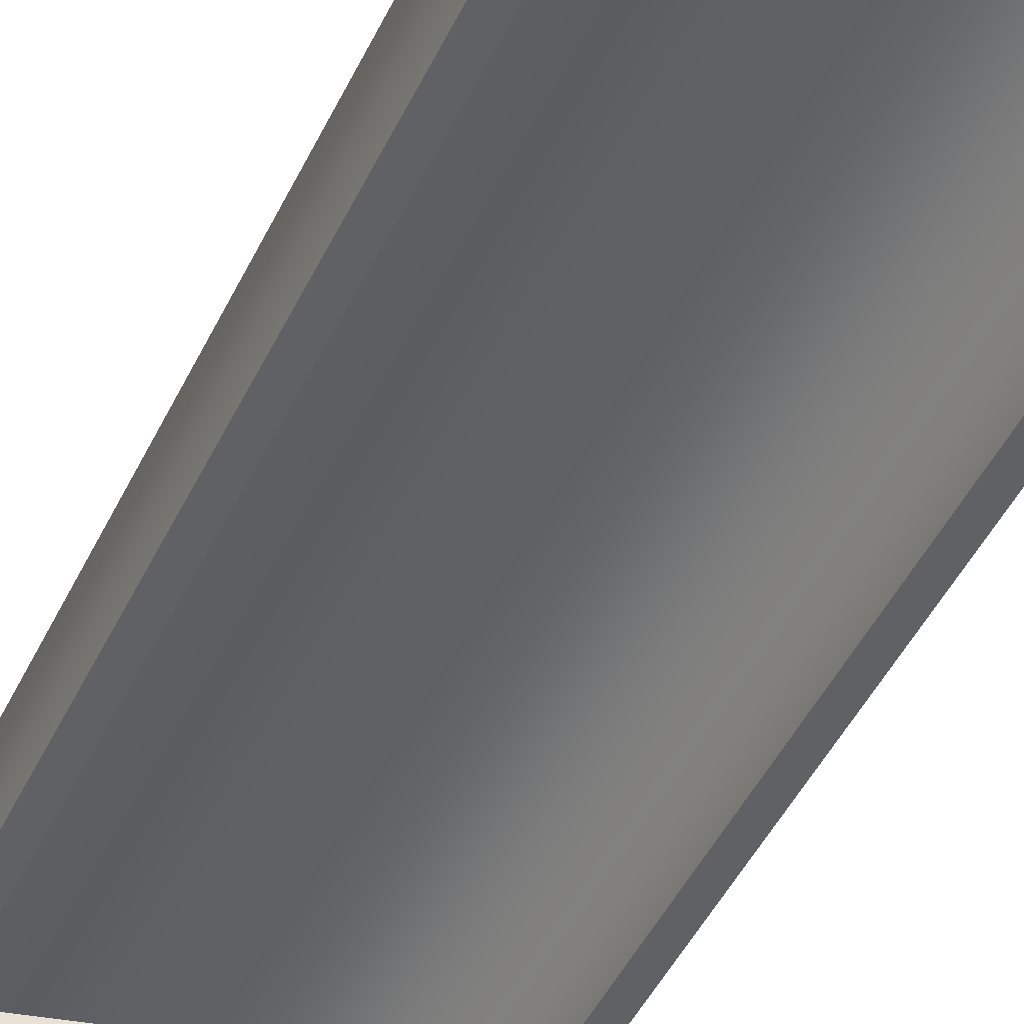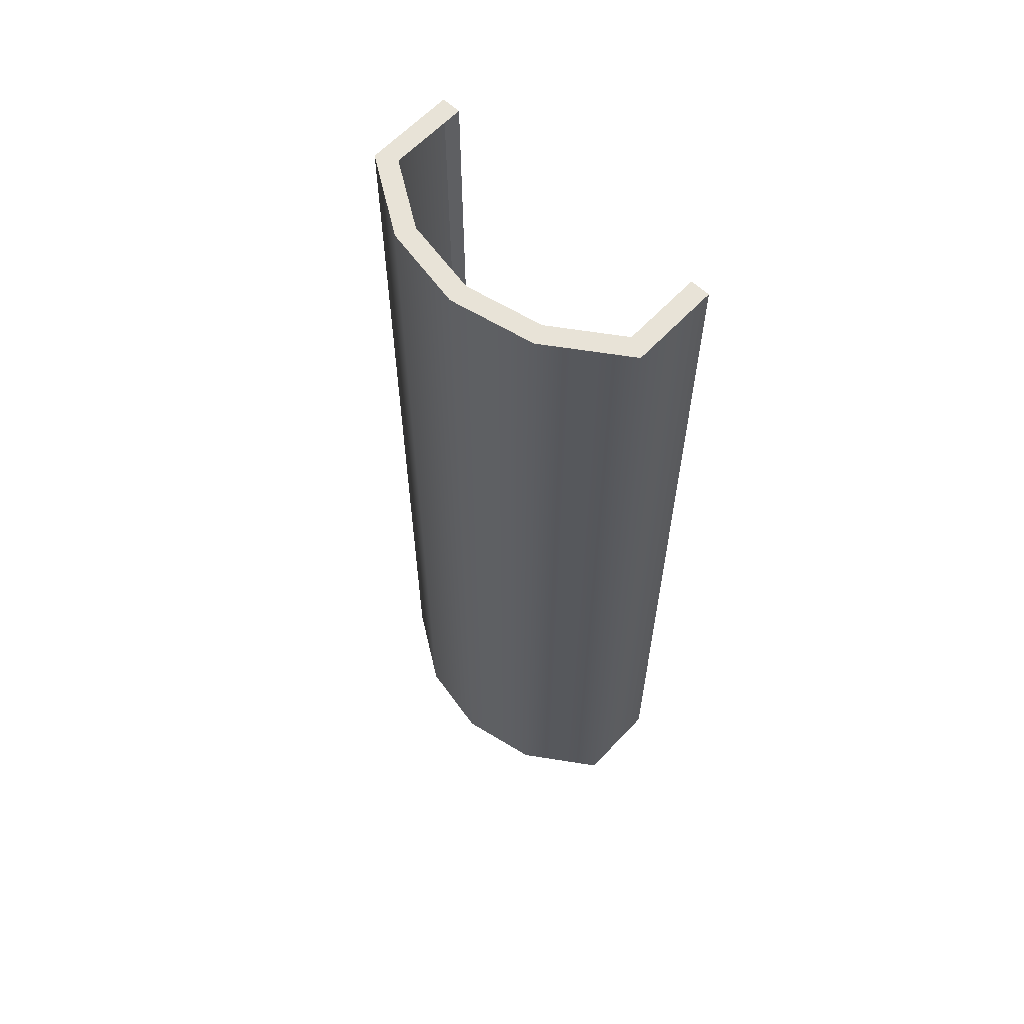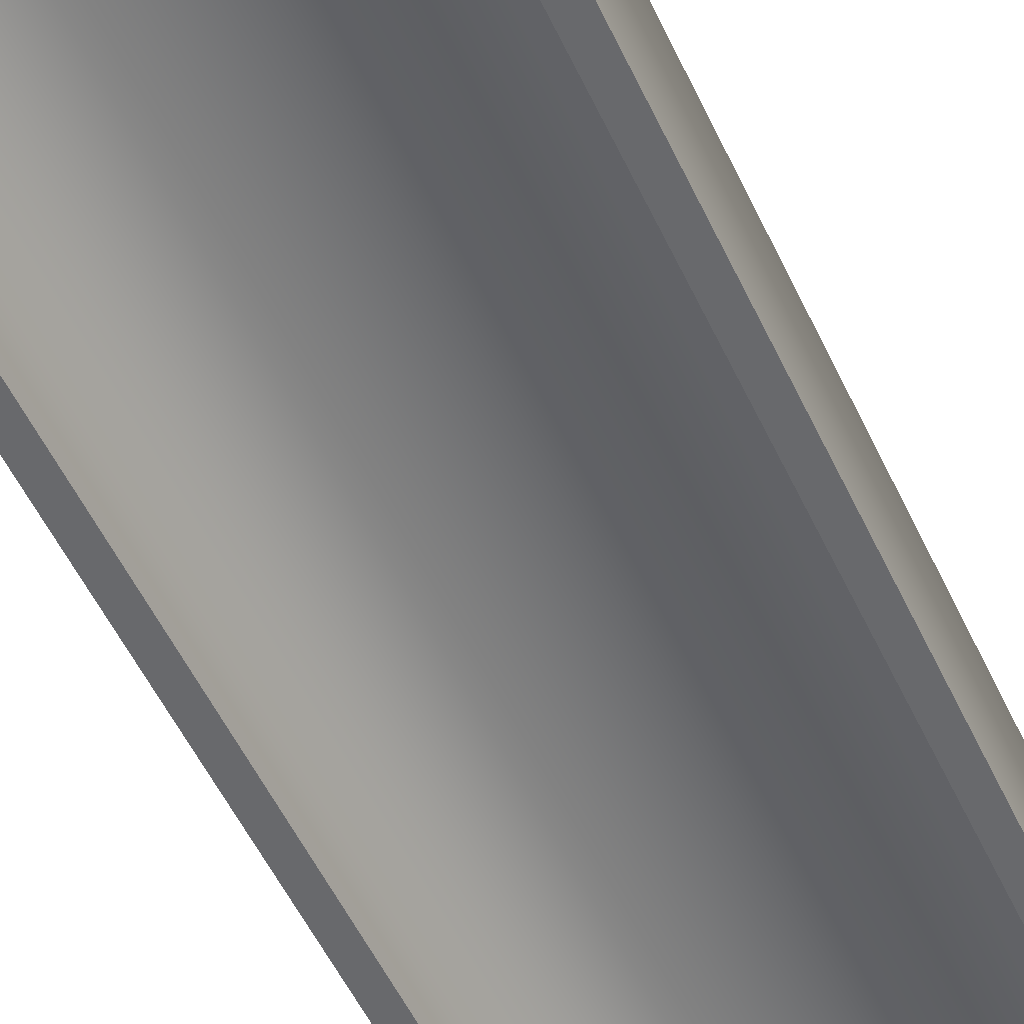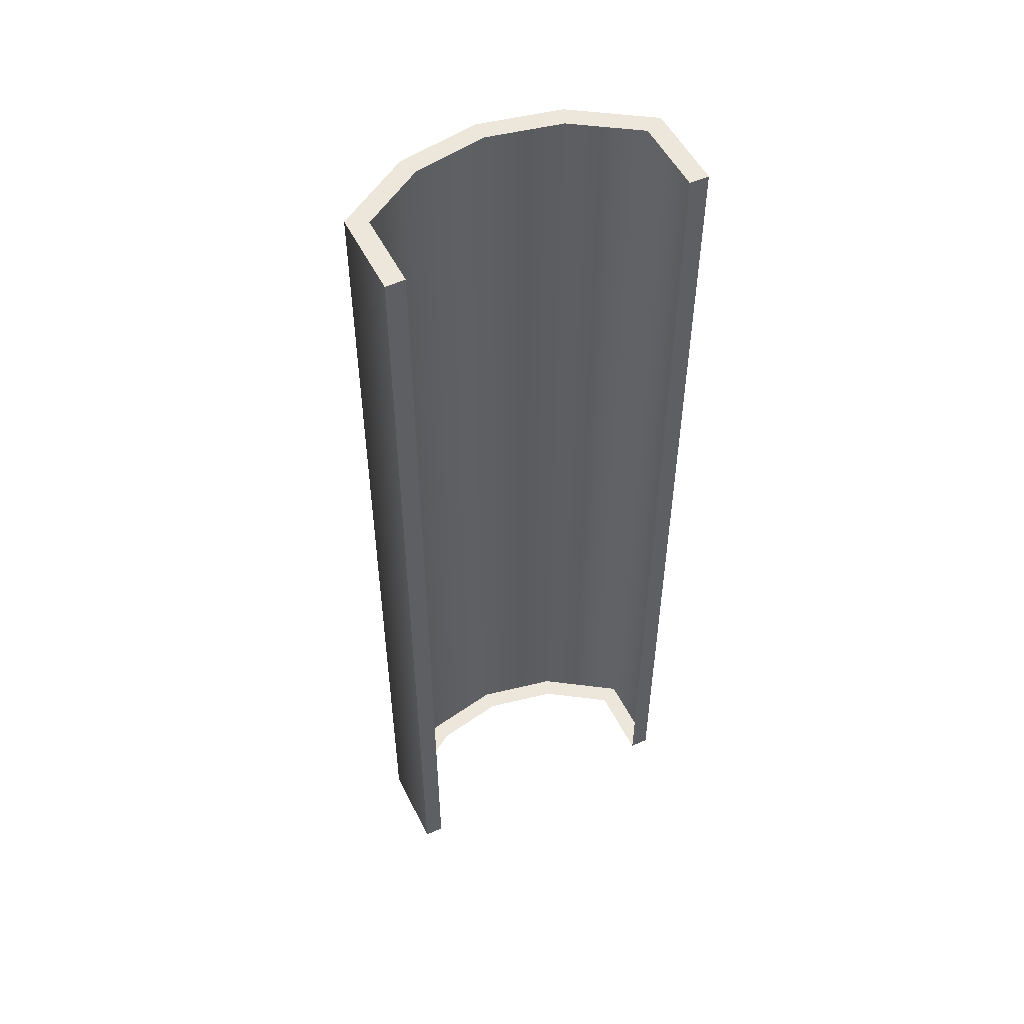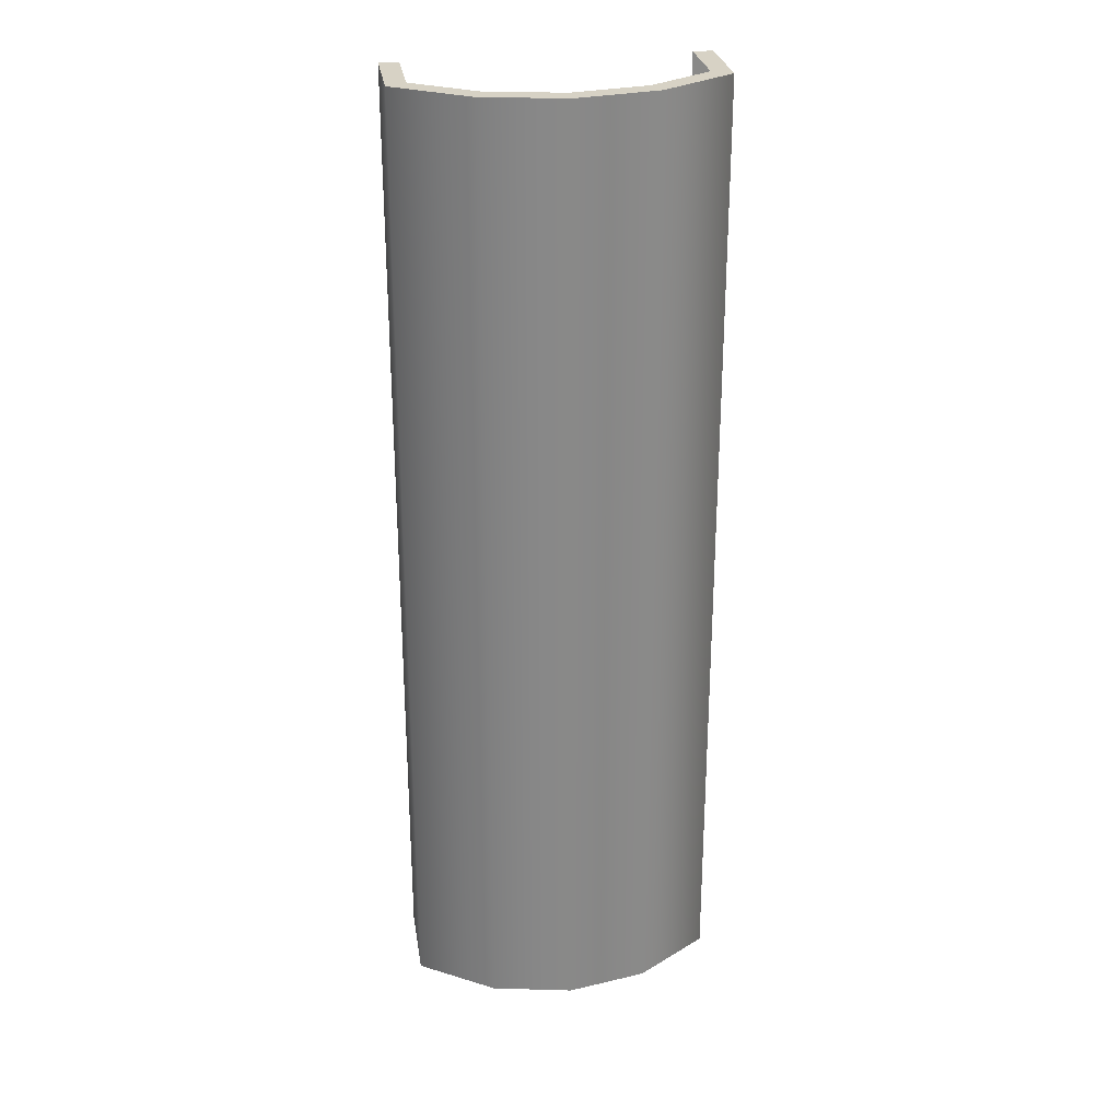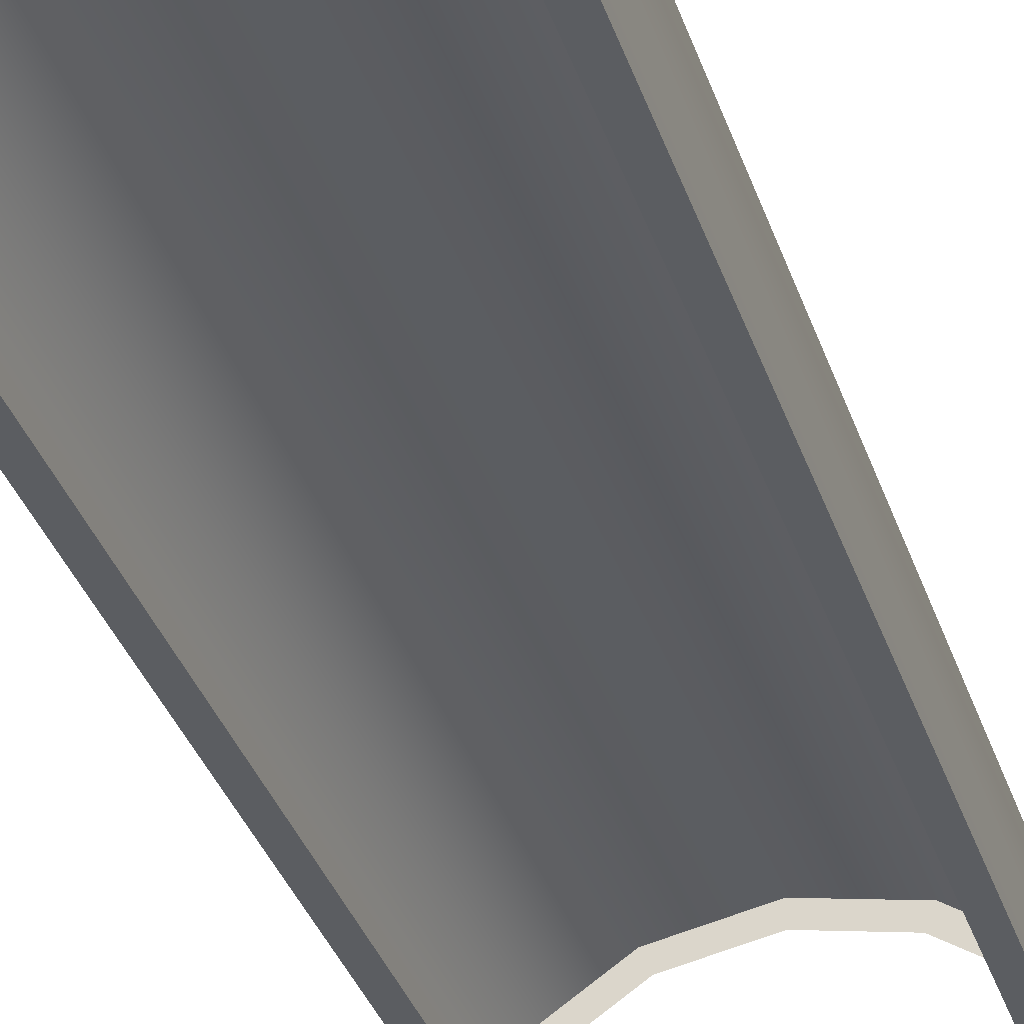
<metadata>
{"format":"obj","ext":"obj","renderer":"f3d","projection":"perspective","resolution":1024,"background":"white","views":[{"elev":-46.7,"azim":-24.7,"up":"+Z"},{"elev":61.8,"azim":43.0,"up":"+Y"},{"elev":-52.7,"azim":-155.5,"up":"+Z"},{"elev":52.1,"azim":154.0,"up":"+Y"},{"elev":27.4,"azim":-8.7,"up":"+Y"},{"elev":-35.5,"azim":17.5,"up":"+Z"}]}
</metadata>
<code>
o FSS-S2-Pump
g FSS-S2-Pump
v -0.4036 -0.5 0.6803
v -0.2109 -0.5 0.809
v -0.4036 -3 0.6803
v -0.2109 -3 0.809
v 0 -0.5 0.851
v 0 -3 0.851
v 0.2109 -0.5 0.809
v 0.2109 -3 0.809
v 0.4036 -0.5 0.6803
v 0.4036 -3 0.6803
v -0.4036 -3 0.4536
v -0.4036 -0.5 0.4536
v 0.4036 -0.5 0.4536
v 0.4036 -3 0.4536
v -0.3536 -0.5 0.6536
v -0.1913 -0.5 0.7619
v -0.3536 -3 0.4536
v -0.3536 -0.5 0.4536
v -0.1913 -3 0.7619
v -0.3536 -3 0.6536
v 0 -0.5 0.8
v 0 -3 0.8
v 0.1913 -0.5 0.7619
v 0.1913 -3 0.7619
v 0.3536 -0.5 0.6536
v 0.3536 -3 0.6536
v 0.3536 -0.5 0.4536
v 0.3536 -3 0.4536
f 3 4 2 1
f 4 6 5 2
f 6 8 7 5
f 8 10 9 7
f 3 1 12 11
f 9 10 14 13
f 1 2 16 15
f 11 12 18 17
f 4 3 20 19
f 2 5 21 16
f 6 4 19 22
f 5 7 23 21
f 8 6 22 24
f 7 9 25 23
f 10 8 24 26
f 13 14 28 27
f 9 13 27 25
f 14 10 26 28
f 3 11 17 20
f 12 1 15 18

</code>
